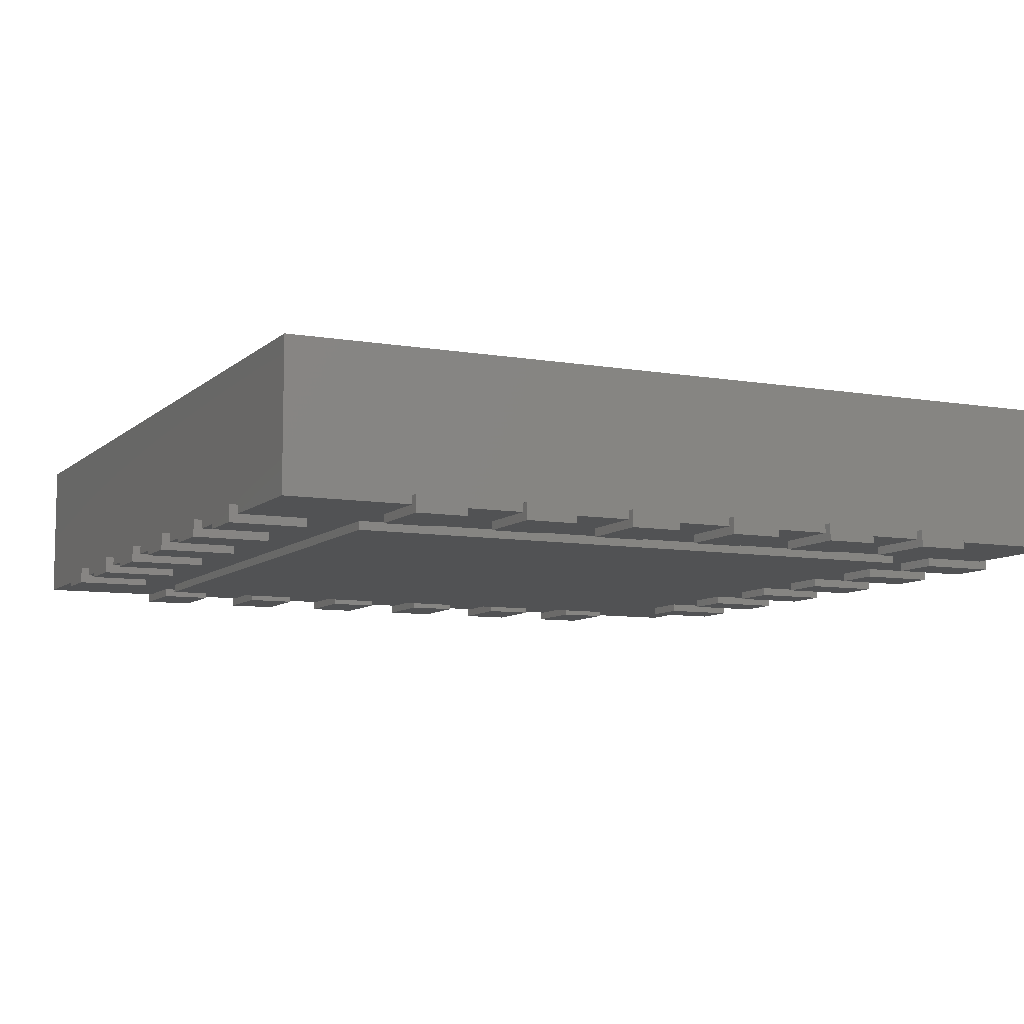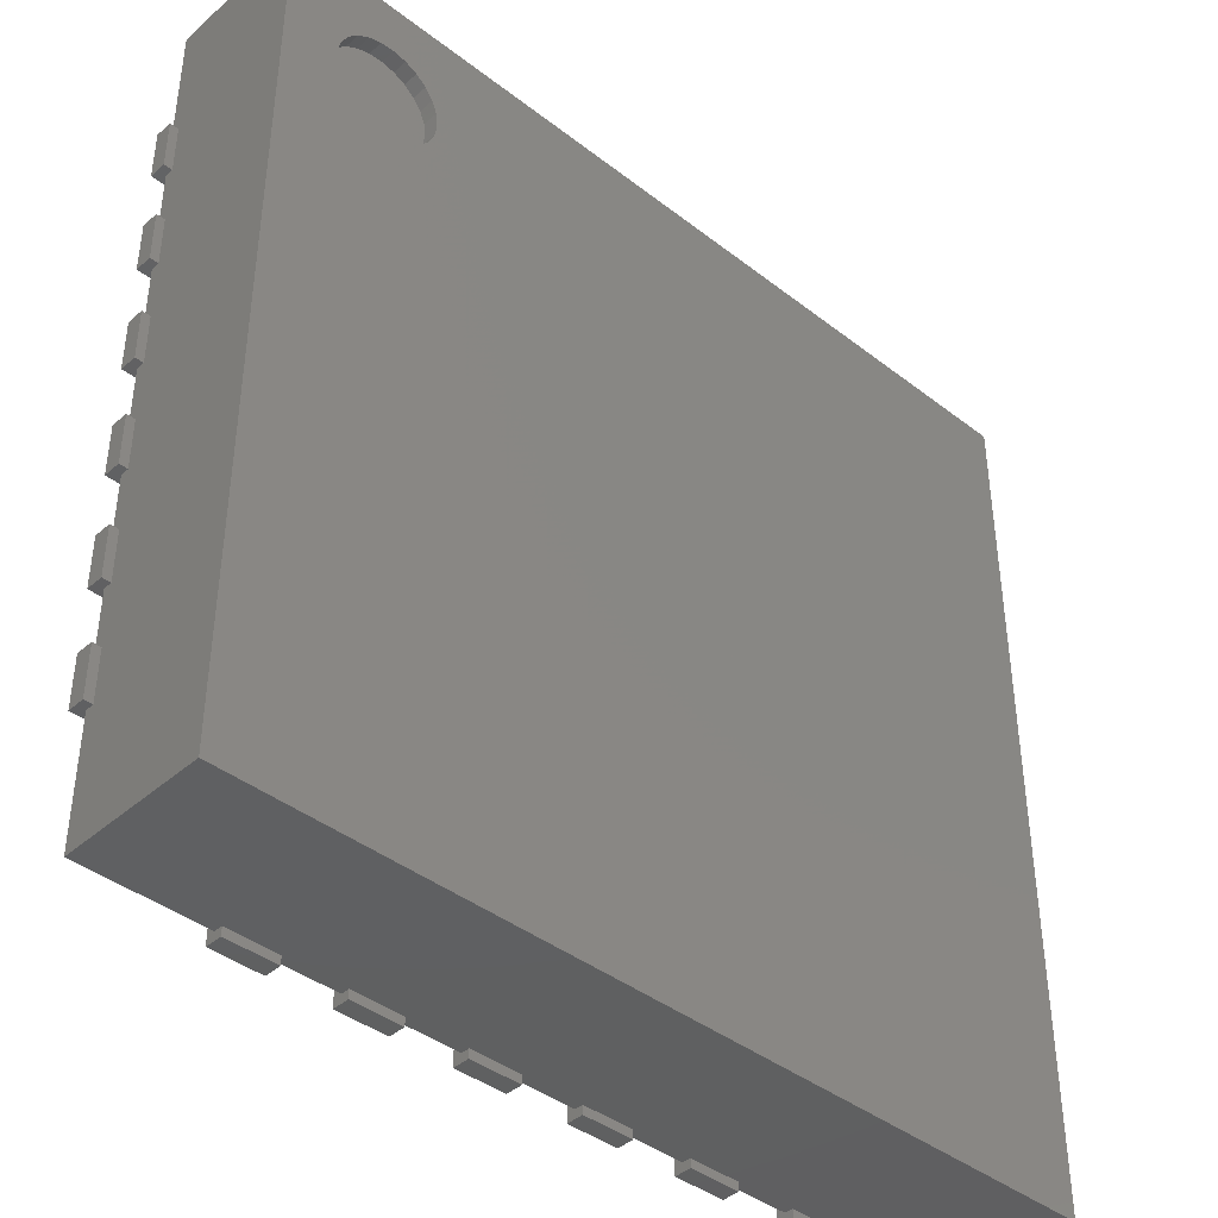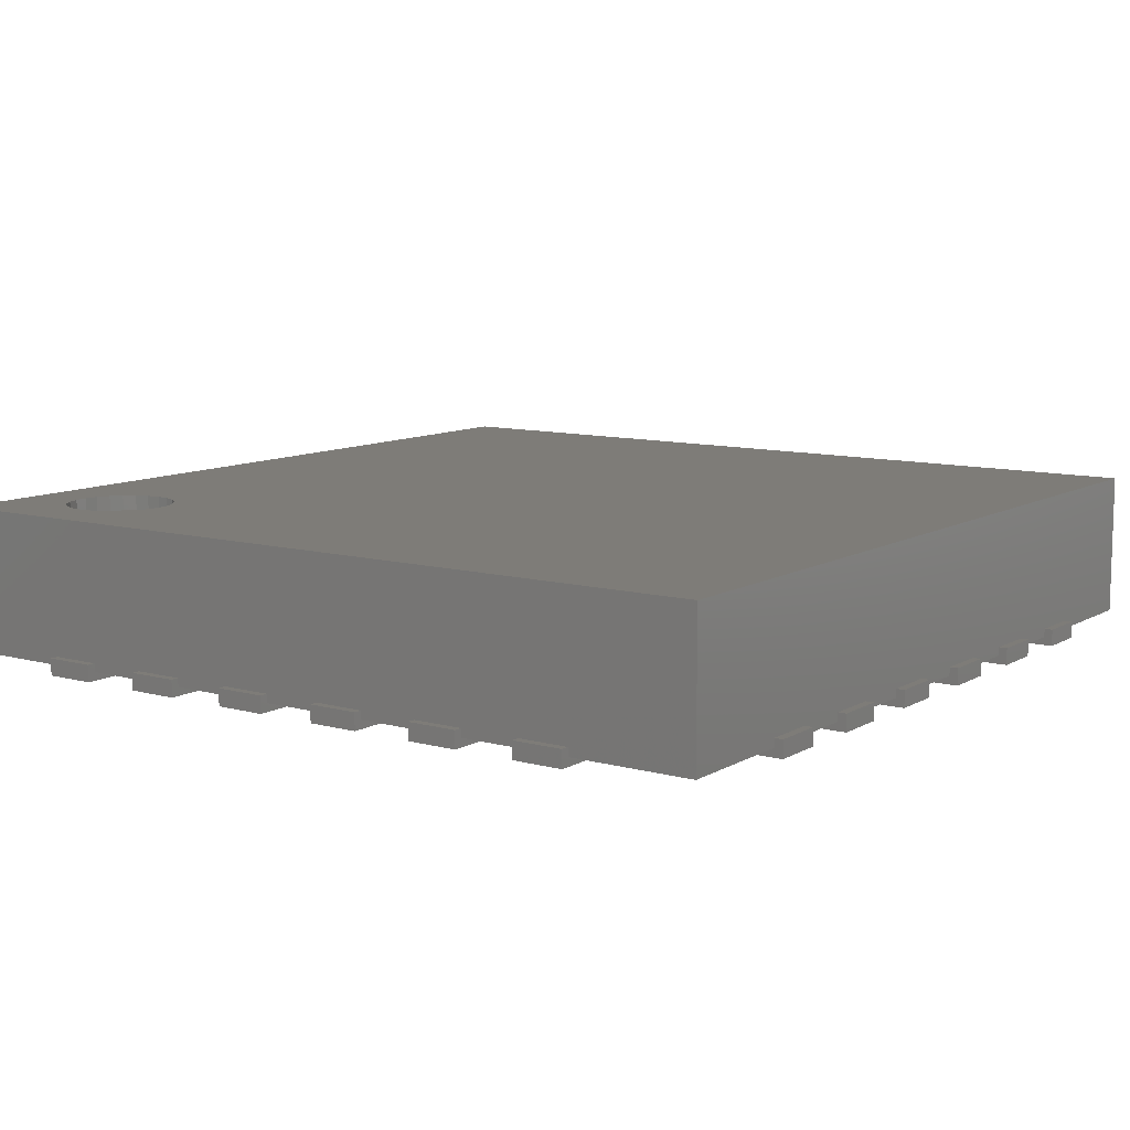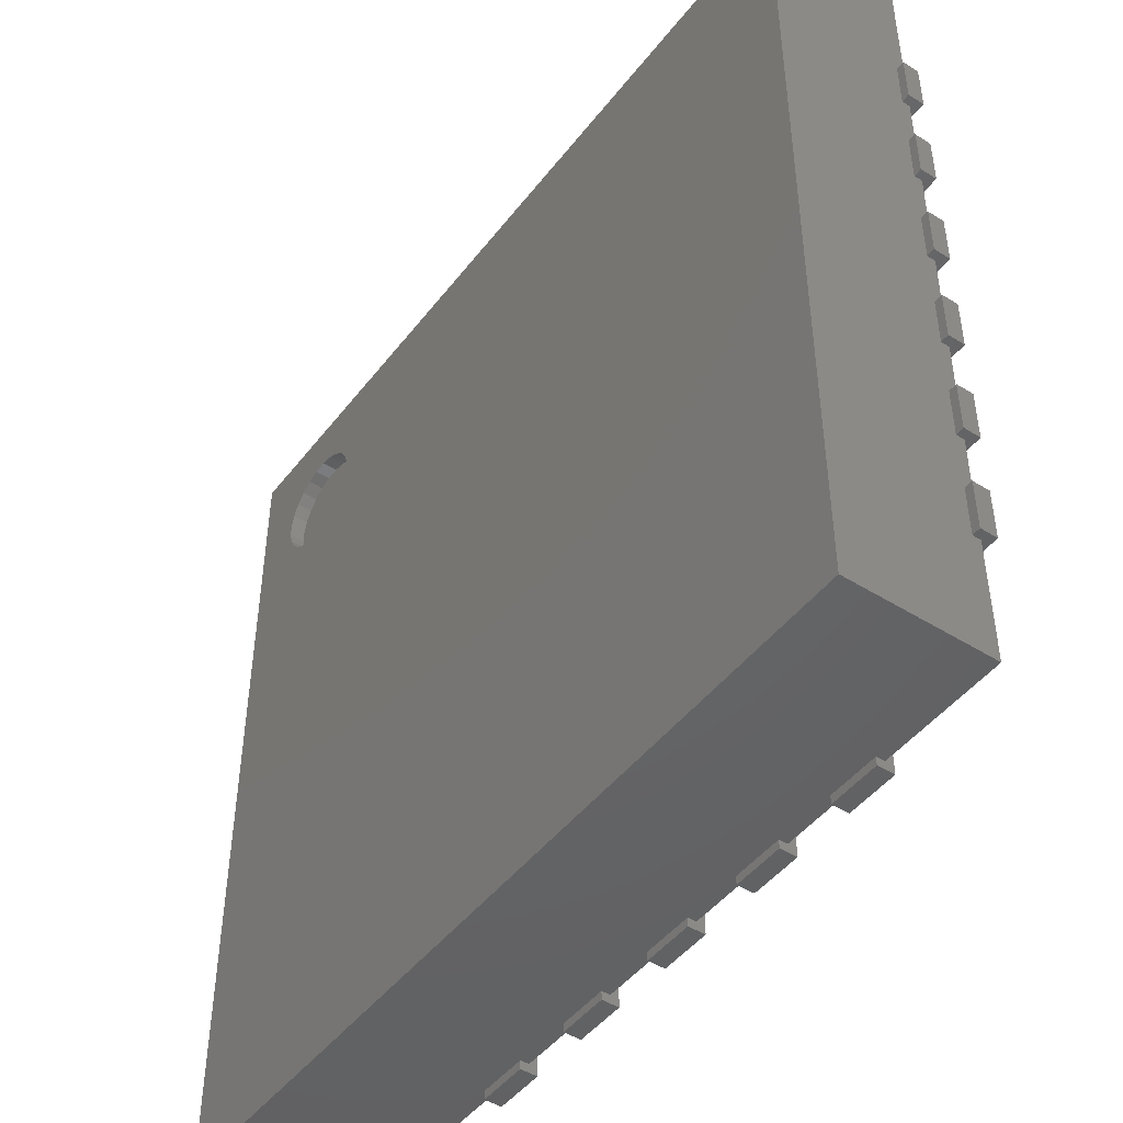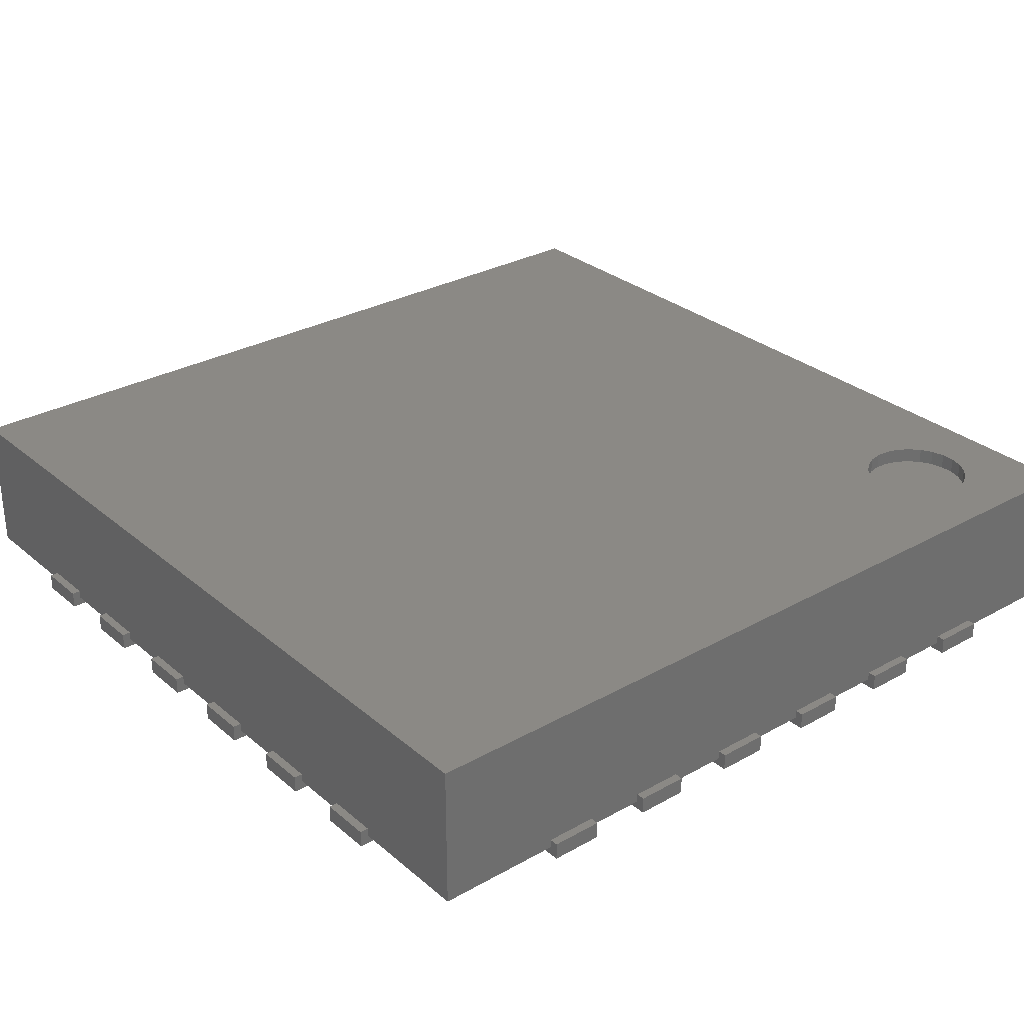
<metadata>
{"format":"stl","ext":"stl","renderer":"f3d","projection":"perspective","resolution":1024,"background":"white","views":[{"elev":-8.3,"azim":64.5,"up":"+Z"},{"elev":-41.0,"azim":-43.3,"up":"+Y"},{"elev":10.0,"azim":-54.9,"up":"+Z"},{"elev":-46.6,"azim":54.5,"up":"+Y"},{"elev":29.7,"azim":140.6,"up":"+Z"}]}
</metadata>
<code>
# stl→obj: 258 verts, 412 faces
v -2.5 2.5 0.9
v -2.5 2.5 0.05
v -2.5 -2.5 0.9
v -2.5 -2.5 0.05
v 2.5 -2.5 0.05
v 2.5 -2.5 0.9
v -2.128 1.691 0.9
v -2.074 1.634 0.9
v -2.008 1.592 0.9
v -2.166 1.76 0.9
v -1.934 1.568 0.9
v -1.855 1.563 0.9
v -1.778 1.578 0.9
v -1.708 1.611 0.9
v -2.166 1.99 0.9
v -2.128 2.059 0.9
v -2.185 1.914 0.9
v -2.185 1.836 0.9
v -1.647 1.661 0.9
v -2.074 2.116 0.9
v -1.601 1.724 0.9
v -2.008 2.158 0.9
v -1.934 2.182 0.9
v -1.855 2.187 0.9
v -1.778 2.172 0.9
v 2.5 2.5 0.9
v -1.572 1.953 0.9
v -1.562 1.875 0.9
v -1.601 2.026 0.9
v -1.647 2.089 0.9
v -1.708 2.139 0.9
v -1.572 1.797 0.9
v 2.5 2.5 0.05
v -1.778 1.578 0.81
v -1.855 1.563 0.81
v -1.708 1.611 0.81
v -1.572 1.953 0.81
v -1.562 1.875 0.81
v -1.601 2.026 0.81
v -1.647 1.661 0.81
v -1.601 1.724 0.81
v -1.647 2.089 0.81
v -1.572 1.797 0.81
v -1.708 2.139 0.81
v -1.778 2.172 0.81
v -1.855 2.187 0.81
v -1.934 2.182 0.81
v -2.008 2.158 0.81
v -2.074 2.116 0.81
v -2.128 2.059 0.81
v -2.166 1.99 0.81
v -2.185 1.914 0.81
v -2.185 1.836 0.81
v -2.166 1.76 0.81
v -2.128 1.691 0.81
v -2.074 1.634 0.81
v -2.008 1.592 0.81
v -1.934 1.568 0.81
v -1.8 1.8 0.1
v -1.8 1.8 0
v -1.8 -1.8 0.1
v -1.8 -1.8 0
v 1.8 -1.8 0.1
v 1.8 1.8 0
v 1.8 1.8 0.1
v 1.8 -1.8 0
v 2.1 1.775 0.1
v 2.1 1.775 0
v 2.1 1.475 0.1
v 2.1 1.475 0
v 2.55 1.475 0.1
v 2.55 1.775 0
v 2.55 1.775 0.1
v 2.55 1.475 0
v -2.55 1.775 0.1
v -2.55 1.775 0
v -2.55 1.475 0.1
v -2.55 1.475 0
v -2.1 1.475 0.1
v -2.1 1.775 0
v -2.1 1.775 0.1
v -2.1 1.475 0
v 2.1 1.125 0.1
v 2.1 1.125 0
v 2.1 0.825 0.1
v 2.1 0.825 0
v 2.55 0.825 0.1
v 2.55 1.125 0
v 2.55 1.125 0.1
v 2.55 0.825 0
v -2.55 1.125 0.1
v -2.55 1.125 0
v -2.55 0.825 0.1
v -2.55 0.825 0
v -2.1 0.825 0.1
v -2.1 1.125 0
v -2.1 1.125 0.1
v -2.1 0.825 0
v 2.1 0.475 0.1
v 2.1 0.475 0
v 2.1 0.175 0.1
v 2.1 0.175 0
v 2.55 0.175 0.1
v 2.55 0.475 0
v 2.55 0.475 0.1
v 2.55 0.175 0
v -2.55 0.475 0.1
v -2.55 0.475 0
v -2.55 0.175 0.1
v -2.55 0.175 0
v -2.1 0.175 0.1
v -2.1 0.475 0
v -2.1 0.475 0.1
v -2.1 0.175 0
v 2.1 -0.175 0.1
v 2.1 -0.175 0
v 2.1 -0.475 0.1
v 2.1 -0.475 0
v 2.55 -0.475 0.1
v 2.55 -0.175 0
v 2.55 -0.175 0.1
v 2.55 -0.475 0
v -2.55 -0.175 0.1
v -2.55 -0.175 0
v -2.55 -0.475 0.1
v -2.55 -0.475 0
v -2.1 -0.475 0.1
v -2.1 -0.175 0
v -2.1 -0.175 0.1
v -2.1 -0.475 0
v 2.1 -0.825 0.1
v 2.1 -0.825 0
v 2.1 -1.125 0.1
v 2.1 -1.125 0
v 2.55 -1.125 0.1
v 2.55 -0.825 0
v 2.55 -0.825 0.1
v 2.55 -1.125 0
v -2.55 -0.825 0.1
v -2.55 -0.825 0
v -2.55 -1.125 0.1
v -2.55 -1.125 0
v -2.1 -1.125 0.1
v -2.1 -0.825 0
v -2.1 -0.825 0.1
v -2.1 -1.125 0
v 2.1 -1.475 0.1
v 2.1 -1.475 0
v 2.1 -1.775 0.1
v 2.1 -1.775 0
v 2.55 -1.775 0.1
v 2.55 -1.475 0
v 2.55 -1.475 0.1
v 2.55 -1.775 0
v -2.55 -1.475 0.1
v -2.55 -1.475 0
v -2.55 -1.775 0.1
v -2.55 -1.775 0
v -2.1 -1.775 0.1
v -2.1 -1.475 0
v -2.1 -1.475 0.1
v -2.1 -1.775 0
v -1.775 -2.1 0.1
v -1.775 -2.1 0
v -1.775 -2.55 0.1
v -1.775 -2.55 0
v -1.475 -2.55 0.1
v -1.475 -2.1 0
v -1.475 -2.1 0.1
v -1.475 -2.55 0
v -1.775 2.55 0.1
v -1.775 2.55 0
v -1.775 2.1 0.1
v -1.775 2.1 0
v -1.475 2.1 0.1
v -1.475 2.55 0
v -1.475 2.55 0.1
v -1.475 2.1 0
v -1.125 -2.1 0.1
v -1.125 -2.1 0
v -1.125 -2.55 0.1
v -1.125 -2.55 0
v -0.825 -2.55 0.1
v -0.825 -2.1 0
v -0.825 -2.1 0.1
v -0.825 -2.55 0
v -1.125 2.55 0.1
v -1.125 2.55 0
v -1.125 2.1 0.1
v -1.125 2.1 0
v -0.825 2.1 0.1
v -0.825 2.55 0
v -0.825 2.55 0.1
v -0.825 2.1 0
v -0.475 -2.1 0.1
v -0.475 -2.1 0
v -0.475 -2.55 0.1
v -0.475 -2.55 0
v -0.175 -2.55 0.1
v -0.175 -2.1 0
v -0.175 -2.1 0.1
v -0.175 -2.55 0
v -0.475 2.55 0.1
v -0.475 2.55 0
v -0.475 2.1 0.1
v -0.475 2.1 0
v -0.175 2.1 0.1
v -0.175 2.55 0
v -0.175 2.55 0.1
v -0.175 2.1 0
v 0.175 -2.1 0.1
v 0.175 -2.1 0
v 0.175 -2.55 0.1
v 0.175 -2.55 0
v 0.475 -2.55 0.1
v 0.475 -2.1 0
v 0.475 -2.1 0.1
v 0.475 -2.55 0
v 0.175 2.55 0.1
v 0.175 2.55 0
v 0.175 2.1 0.1
v 0.175 2.1 0
v 0.475 2.1 0.1
v 0.475 2.55 0
v 0.475 2.55 0.1
v 0.475 2.1 0
v 0.825 -2.1 0.1
v 0.825 -2.1 0
v 0.825 -2.55 0.1
v 0.825 -2.55 0
v 1.125 -2.55 0.1
v 1.125 -2.1 0
v 1.125 -2.1 0.1
v 1.125 -2.55 0
v 0.825 2.55 0.1
v 0.825 2.55 0
v 0.825 2.1 0.1
v 0.825 2.1 0
v 1.125 2.1 0.1
v 1.125 2.55 0
v 1.125 2.55 0.1
v 1.125 2.1 0
v 1.475 -2.1 0.1
v 1.475 -2.1 0
v 1.475 -2.55 0.1
v 1.475 -2.55 0
v 1.775 -2.55 0.1
v 1.775 -2.1 0
v 1.775 -2.1 0.1
v 1.775 -2.55 0
v 1.475 2.55 0.1
v 1.475 2.55 0
v 1.475 2.1 0.1
v 1.475 2.1 0
v 1.775 2.1 0.1
v 1.775 2.55 0
v 1.775 2.55 0.1
v 1.775 2.1 0
f 1 2 3
f 2 4 3
f 4 5 6
f 3 4 6
f 7 3 8
f 9 8 3
f 10 3 7
f 11 9 3
f 12 11 3
f 13 12 3
f 14 13 3
f 6 14 3
f 1 15 16
f 1 17 15
f 1 18 17
f 1 10 18
f 1 3 10
f 19 14 6
f 20 1 16
f 21 19 6
f 22 1 20
f 23 1 22
f 24 1 23
f 25 1 24
f 26 27 28
f 26 29 27
f 26 30 29
f 26 31 30
f 26 32 21
f 26 28 32
f 26 21 6
f 26 1 25
f 26 25 31
f 26 33 2
f 26 2 1
f 4 2 33
f 5 4 33
f 6 33 26
f 6 5 33
f 34 35 13
f 35 12 13
f 36 34 14
f 34 13 14
f 37 38 27
f 39 37 27
f 38 28 27
f 40 36 19
f 41 40 19
f 36 14 19
f 39 27 29
f 41 19 21
f 42 39 30
f 39 29 30
f 43 41 32
f 41 21 32
f 38 43 28
f 44 42 31
f 43 32 28
f 42 30 31
f 45 44 25
f 44 31 25
f 46 45 24
f 45 25 24
f 47 46 23
f 46 24 23
f 48 47 22
f 47 23 22
f 49 48 20
f 48 22 20
f 50 49 16
f 49 20 16
f 51 50 15
f 50 16 15
f 51 15 17
f 52 51 17
f 52 17 18
f 53 52 18
f 53 18 10
f 54 53 10
f 54 10 7
f 55 54 7
f 56 55 7
f 56 7 8
f 57 56 9
f 58 57 9
f 56 8 9
f 58 9 11
f 35 58 12
f 58 11 12
f 57 55 56
f 53 54 55
f 34 57 58
f 34 58 35
f 40 34 36
f 40 55 57
f 40 53 55
f 40 57 34
f 49 50 51
f 49 51 52
f 49 52 53
f 43 40 41
f 43 53 40
f 43 49 53
f 47 48 49
f 37 43 38
f 45 46 47
f 45 47 49
f 45 49 43
f 45 43 37
f 39 45 37
f 44 45 39
f 42 44 39
f 59 60 61
f 60 62 61
f 63 64 65
f 63 66 64
f 61 62 66
f 61 66 63
f 64 60 59
f 65 64 59
f 62 60 64
f 66 62 64
f 65 59 61
f 65 61 63
f 67 68 69
f 68 70 69
f 71 72 73
f 71 74 72
f 70 74 71
f 69 70 71
f 73 72 68
f 73 68 67
f 70 68 74
f 74 68 72
f 71 67 69
f 73 67 71
f 75 76 77
f 76 78 77
f 79 80 81
f 79 82 80
f 78 82 79
f 77 78 79
f 81 80 76
f 81 76 75
f 78 76 82
f 82 76 80
f 79 75 77
f 81 75 79
f 83 84 85
f 84 86 85
f 87 88 89
f 87 90 88
f 86 90 87
f 85 86 87
f 89 88 84
f 89 84 83
f 86 84 88
f 90 86 88
f 89 83 85
f 89 85 87
f 91 92 93
f 92 94 93
f 95 96 97
f 95 98 96
f 94 98 95
f 93 94 95
f 97 96 92
f 97 92 91
f 94 92 96
f 98 94 96
f 97 91 93
f 97 93 95
f 99 100 101
f 100 102 101
f 103 104 105
f 103 106 104
f 102 106 103
f 101 102 103
f 105 104 100
f 105 100 99
f 102 100 104
f 106 102 104
f 105 99 101
f 105 101 103
f 107 108 109
f 108 110 109
f 111 112 113
f 111 114 112
f 110 114 111
f 109 110 111
f 113 112 108
f 113 108 107
f 110 108 112
f 114 110 112
f 113 107 109
f 113 109 111
f 115 116 117
f 116 118 117
f 119 120 121
f 119 122 120
f 118 122 119
f 117 118 119
f 121 120 116
f 121 116 115
f 118 116 120
f 122 118 120
f 121 115 117
f 121 117 119
f 123 124 125
f 124 126 125
f 127 128 129
f 127 130 128
f 126 130 127
f 125 126 127
f 129 128 124
f 129 124 123
f 126 124 128
f 130 126 128
f 129 123 125
f 129 125 127
f 131 132 133
f 132 134 133
f 135 136 137
f 135 138 136
f 134 138 135
f 133 134 135
f 137 136 132
f 137 132 131
f 134 132 136
f 138 134 136
f 137 131 133
f 137 133 135
f 139 140 141
f 140 142 141
f 143 144 145
f 143 146 144
f 142 146 143
f 141 142 143
f 145 144 140
f 145 140 139
f 142 140 144
f 146 142 144
f 145 139 141
f 145 141 143
f 147 148 149
f 148 150 149
f 151 152 153
f 151 154 152
f 150 154 151
f 149 150 151
f 153 152 148
f 153 148 147
f 150 148 154
f 154 148 152
f 151 147 149
f 153 147 151
f 155 156 157
f 156 158 157
f 159 160 161
f 159 162 160
f 158 162 159
f 157 158 159
f 161 160 156
f 161 156 155
f 158 156 162
f 162 156 160
f 159 155 157
f 161 155 159
f 163 164 165
f 164 166 165
f 167 168 169
f 167 170 168
f 166 170 167
f 165 166 167
f 169 168 164
f 169 164 163
f 170 166 164
f 170 164 168
f 163 165 167
f 169 163 167
f 171 172 173
f 172 174 173
f 175 176 177
f 175 178 176
f 174 178 175
f 173 174 175
f 177 176 172
f 177 172 171
f 178 174 172
f 178 172 176
f 171 173 175
f 177 171 175
f 179 180 181
f 180 182 181
f 183 184 185
f 183 186 184
f 182 186 183
f 181 182 183
f 185 184 180
f 185 180 179
f 182 180 184
f 186 182 184
f 185 179 181
f 185 181 183
f 187 188 189
f 188 190 189
f 191 192 193
f 191 194 192
f 190 194 191
f 189 190 191
f 193 192 188
f 193 188 187
f 190 188 192
f 194 190 192
f 193 187 189
f 193 189 191
f 195 196 197
f 196 198 197
f 199 200 201
f 199 202 200
f 198 202 199
f 197 198 199
f 201 200 196
f 201 196 195
f 198 196 200
f 202 198 200
f 201 195 197
f 201 197 199
f 203 204 205
f 204 206 205
f 207 208 209
f 207 210 208
f 206 210 207
f 205 206 207
f 209 208 204
f 209 204 203
f 206 204 208
f 210 206 208
f 209 203 205
f 209 205 207
f 211 212 213
f 212 214 213
f 215 216 217
f 215 218 216
f 214 218 215
f 213 214 215
f 217 216 212
f 217 212 211
f 214 212 216
f 218 214 216
f 217 211 213
f 217 213 215
f 219 220 221
f 220 222 221
f 223 224 225
f 223 226 224
f 222 226 223
f 221 222 223
f 225 224 220
f 225 220 219
f 222 220 224
f 226 222 224
f 225 219 221
f 225 221 223
f 227 228 229
f 228 230 229
f 231 232 233
f 231 234 232
f 230 234 231
f 229 230 231
f 233 232 228
f 233 228 227
f 234 230 228
f 234 228 232
f 227 229 231
f 233 227 231
f 235 236 237
f 236 238 237
f 239 240 241
f 239 242 240
f 238 242 239
f 237 238 239
f 241 240 236
f 241 236 235
f 242 238 236
f 242 236 240
f 235 237 239
f 241 235 239
f 243 244 245
f 244 246 245
f 247 248 249
f 247 250 248
f 246 250 247
f 245 246 247
f 249 248 244
f 249 244 243
f 250 246 244
f 250 244 248
f 243 245 247
f 249 243 247
f 251 252 253
f 252 254 253
f 255 256 257
f 255 258 256
f 254 258 255
f 253 254 255
f 257 256 252
f 257 252 251
f 258 254 252
f 258 252 256
f 251 253 255
f 257 251 255

</code>
